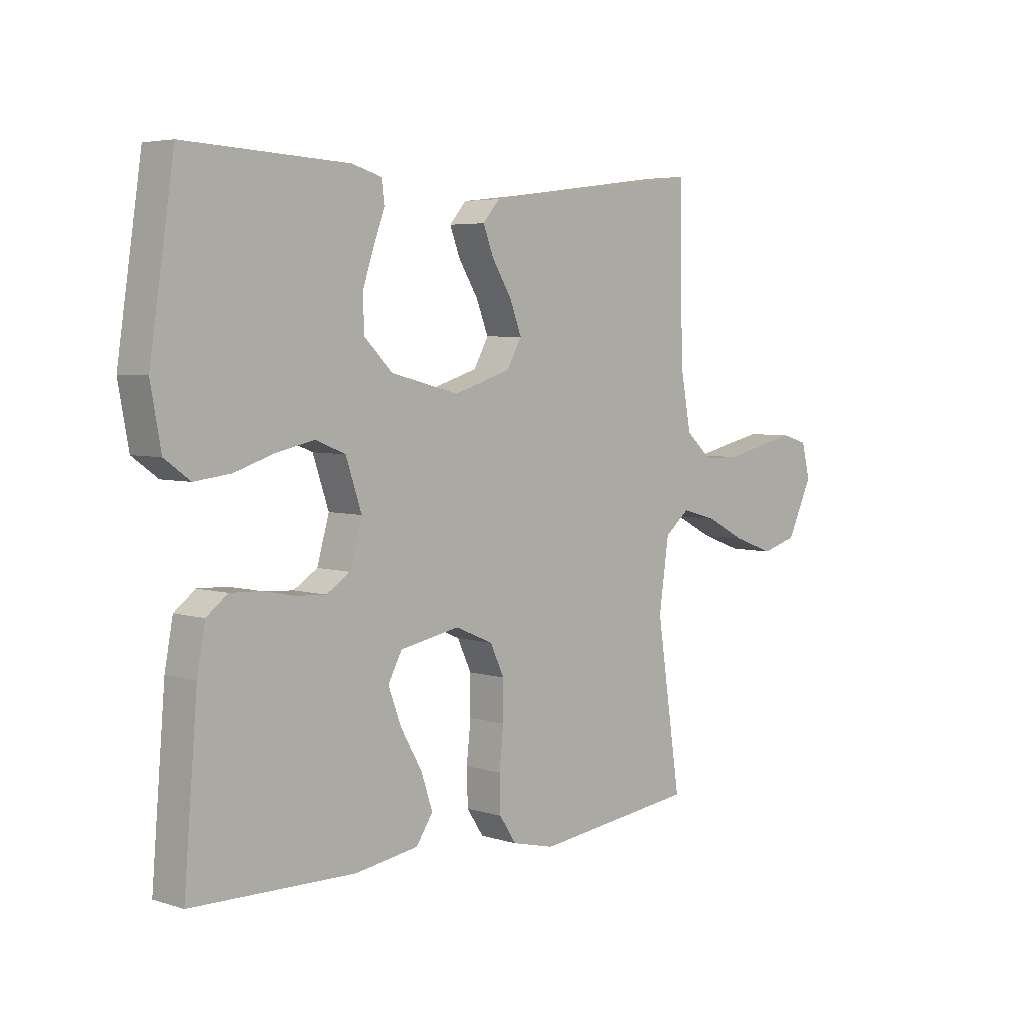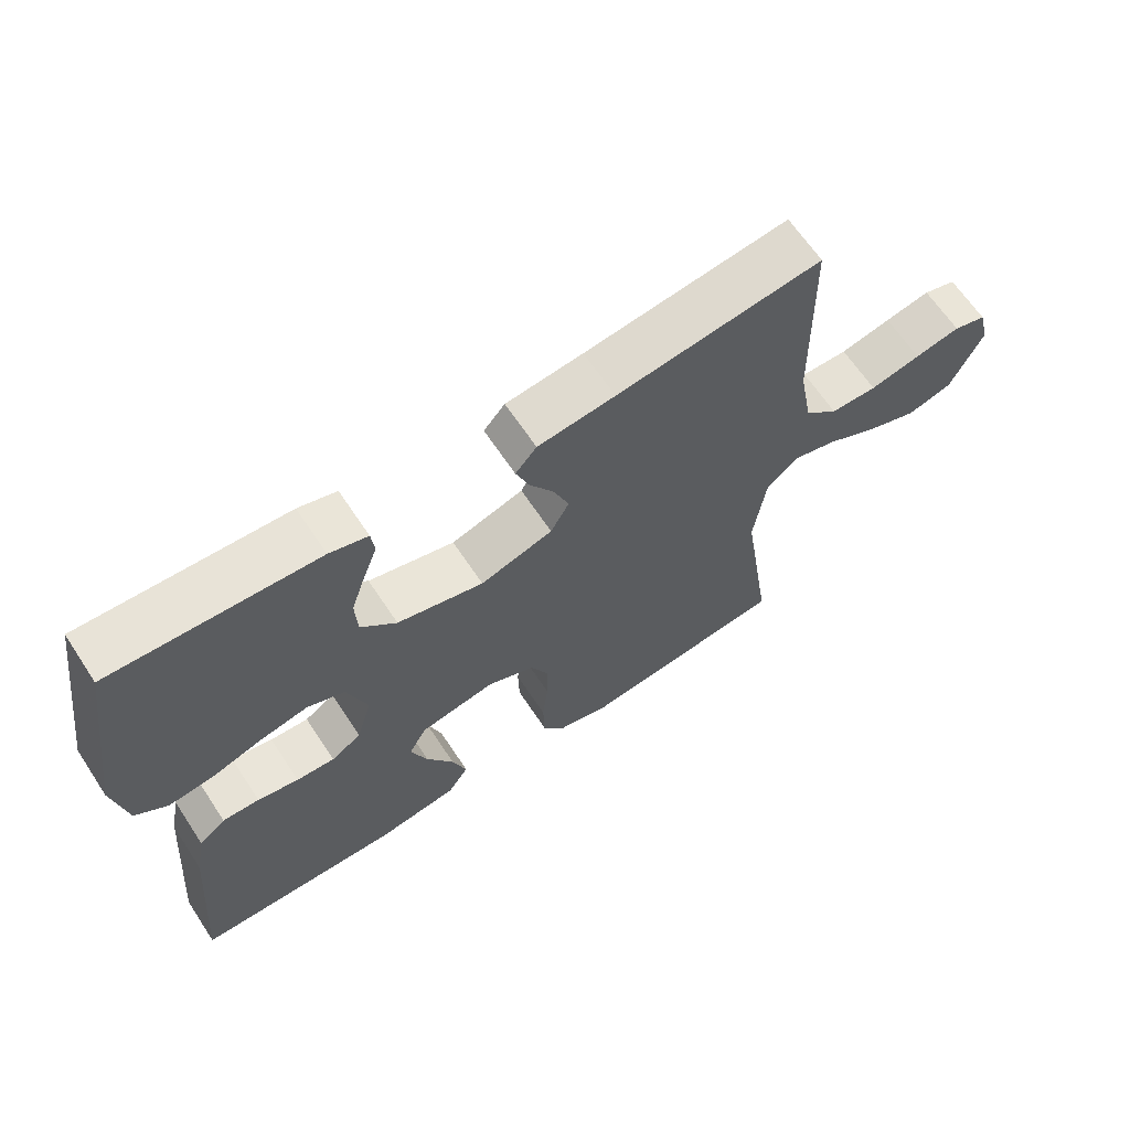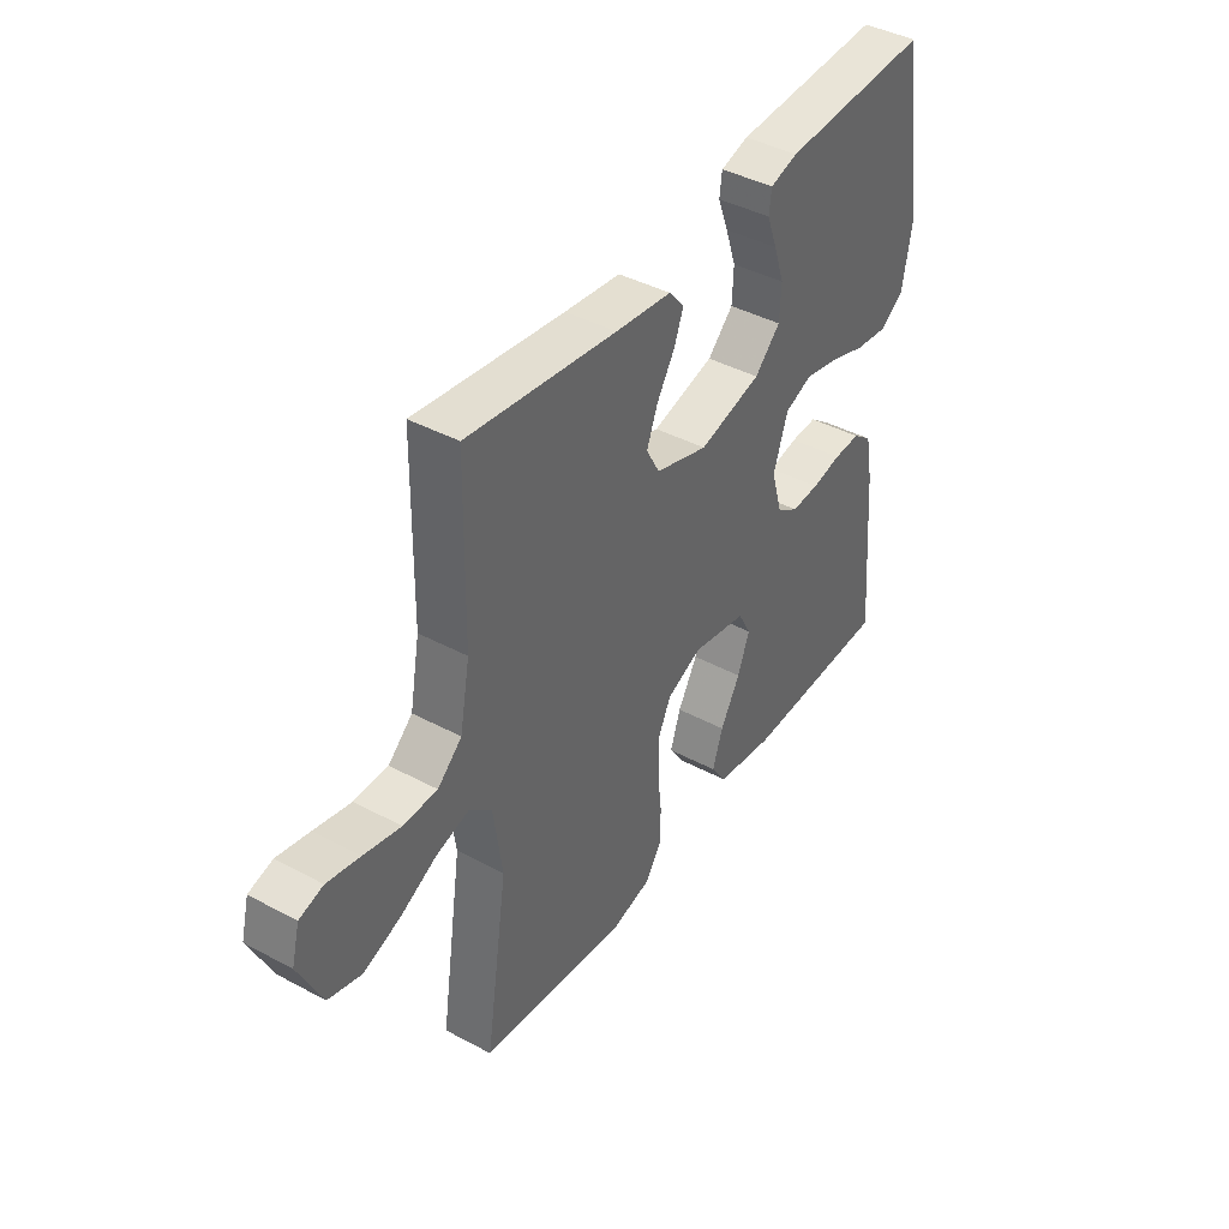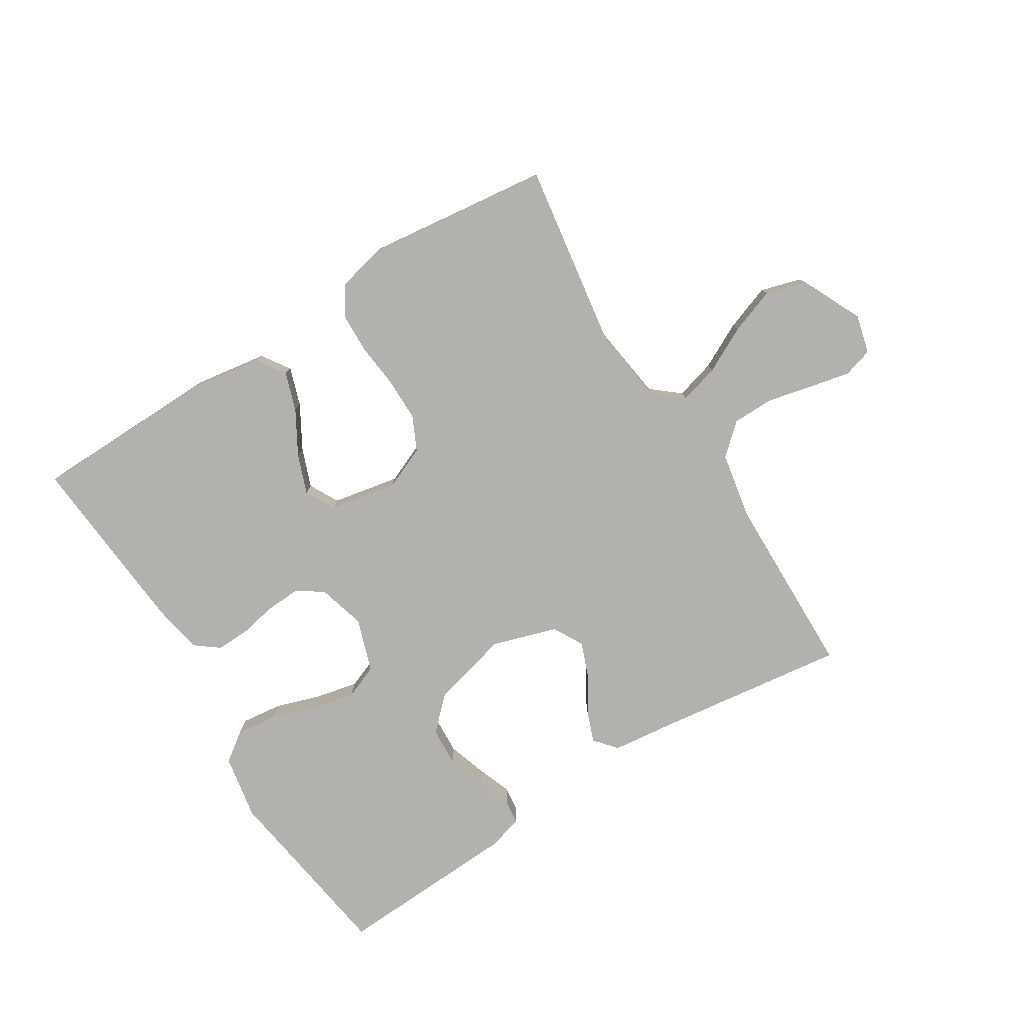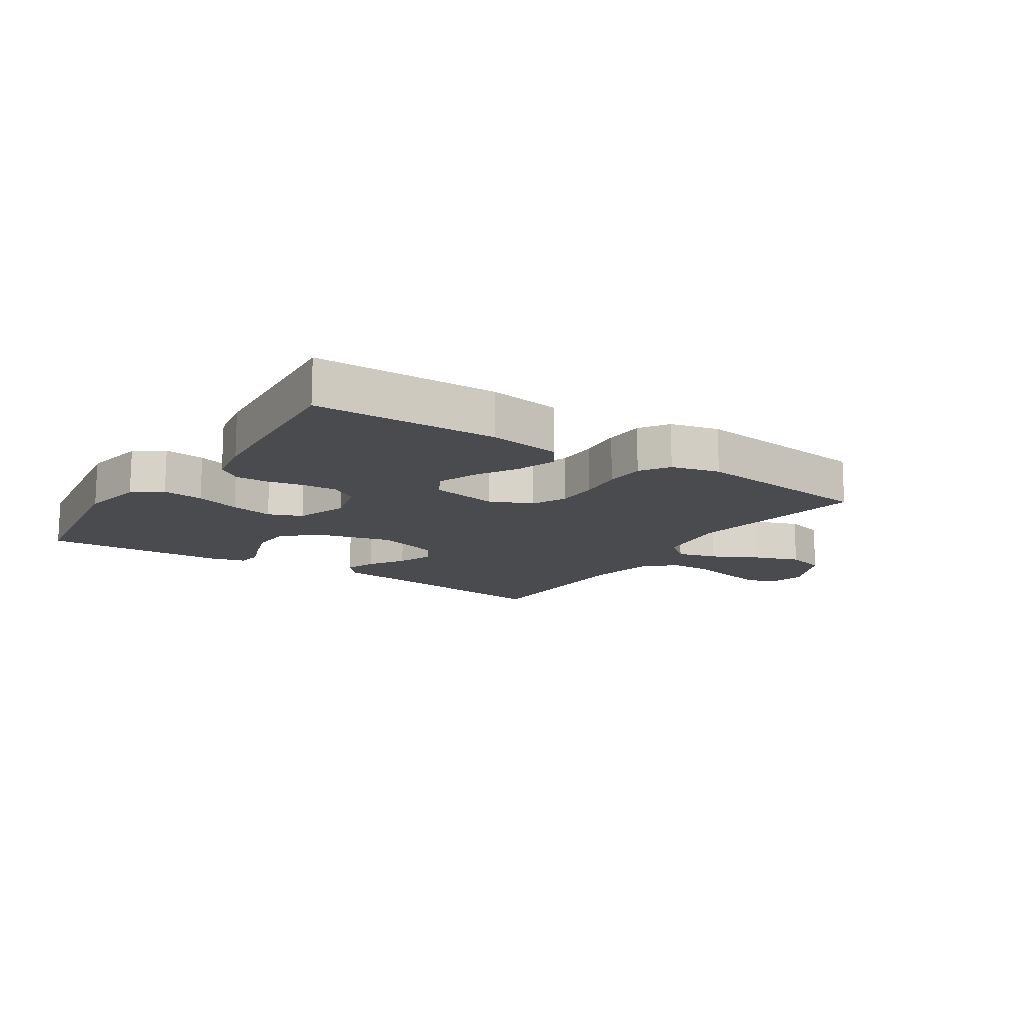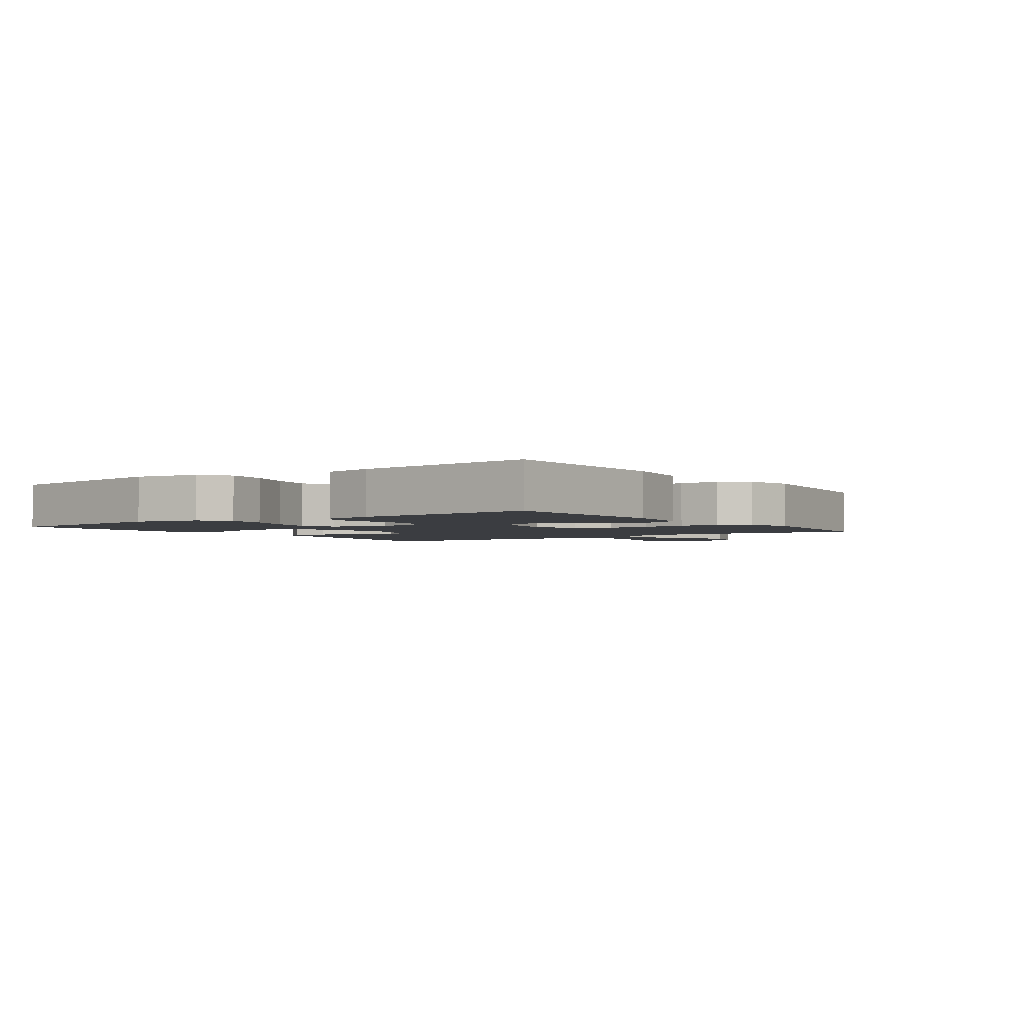
<metadata>
{"format":"obj","ext":"obj","renderer":"f3d","projection":"perspective","resolution":1024,"background":"white","views":[{"elev":4.8,"azim":134.4,"up":"+Z"},{"elev":64.8,"azim":146.5,"up":"+Z"},{"elev":41.5,"azim":-57.0,"up":"+Z"},{"elev":-79.2,"azim":-148.1,"up":"+Y"},{"elev":-13.9,"azim":146.7,"up":"+Y"},{"elev":-2.6,"azim":125.4,"up":"+Y"}]}
</metadata>
<code>
v -0.5 0.07 0.5
v -0.2 0.07 0.461
v -0.087 0.07 0.448
v -0.056 0.07 0.412
v -0.075 0.07 0.362
v -0.111 0.07 0.304
v -0.133 0.07 0.247
v -0.106 0.07 0.198
v 0 0.07 0.165
v 0.126 0.07 0.197
v 0.178 0.07 0.248
v 0.181 0.07 0.31
v 0.16 0.07 0.373
v 0.139 0.07 0.429
v 0.144 0.07 0.469
v 0.2 0.07 0.485
v 0.5 0.07 0.5
v 0.545 0.07 0.2
v 0.526 0.07 0.095
v 0.479 0.07 0.061
v 0.412 0.07 0.069
v 0.339 0.07 0.093
v 0.269 0.07 0.108
v 0.214 0.07 0.086
v 0.185 0.07 0
v 0.207 0.07 -0.078
v 0.251 0.07 -0.106
v 0.307 0.07 -0.103
v 0.367 0.07 -0.091
v 0.421 0.07 -0.089
v 0.46 0.07 -0.119
v 0.475 0.07 -0.2
v 0.5 0.07 -0.5
v 0.2 0.07 -0.506
v 0.082 0.07 -0.488
v 0.051 0.07 -0.442
v 0.072 0.07 -0.379
v 0.112 0.07 -0.309
v 0.136 0.07 -0.245
v 0.11 0.07 -0.197
v 0 0.07 -0.176
v -0.07 0.07 -0.206
v -0.096 0.07 -0.261
v -0.096 0.07 -0.331
v -0.088 0.07 -0.404
v -0.09 0.07 -0.47
v -0.121 0.07 -0.517
v -0.2 0.07 -0.536
v -0.5 0.07 -0.5
v -0.455 0.07 -0.2
v -0.473 0.07 -0.073
v -0.519 0.07 -0.035
v -0.584 0.07 -0.053
v -0.658 0.07 -0.091
v -0.733 0.07 -0.118
v -0.799 0.07 -0.099
v -0.846 0.07 0
v -0.83 0.07 0.063
v -0.782 0.07 0.077
v -0.716 0.07 0.063
v -0.642 0.07 0.046
v -0.574 0.07 0.047
v -0.525 0.07 0.091
v -0.505 0.07 0.2
v -0.5 0 0.5
v -0.2 0 0.461
v -0.087 0 0.448
v -0.056 0 0.412
v -0.075 0 0.362
v -0.111 0 0.304
v -0.133 0 0.247
v -0.106 0 0.198
v 0 0 0.165
v 0.126 0 0.197
v 0.178 0 0.248
v 0.181 0 0.31
v 0.16 0 0.373
v 0.139 0 0.429
v 0.144 0 0.469
v 0.2 0 0.485
v 0.5 0 0.5
v 0.545 0 0.2
v 0.526 0 0.095
v 0.479 0 0.061
v 0.412 0 0.069
v 0.339 0 0.093
v 0.269 0 0.108
v 0.214 0 0.086
v 0.185 0 0
v 0.207 0 -0.078
v 0.251 0 -0.106
v 0.307 0 -0.103
v 0.367 0 -0.091
v 0.421 0 -0.089
v 0.46 0 -0.119
v 0.475 0 -0.2
v 0.5 0 -0.5
v 0.2 0 -0.506
v 0.082 0 -0.488
v 0.051 0 -0.442
v 0.072 0 -0.379
v 0.112 0 -0.309
v 0.136 0 -0.245
v 0.11 0 -0.197
v 0 0 -0.176
v -0.07 0 -0.206
v -0.096 0 -0.261
v -0.096 0 -0.331
v -0.088 0 -0.404
v -0.09 0 -0.47
v -0.121 0 -0.517
v -0.2 0 -0.536
v -0.5 0 -0.5
v -0.455 0 -0.2
v -0.473 0 -0.073
v -0.519 0 -0.035
v -0.584 0 -0.053
v -0.658 0 -0.091
v -0.733 0 -0.118
v -0.799 0 -0.099
v -0.846 0 0
v -0.83 0 0.063
v -0.782 0 0.077
v -0.716 0 0.063
v -0.642 0 0.046
v -0.574 0 0.047
v -0.525 0 0.091
v -0.505 0 0.2
f 58 59 60 61
f 56 57 58 61
f 56 61 62
f 53 54 55 56
f 52 53 56 62
f 51 52 62 63
f 47 48 49 50
f 47 50 51
f 44 45 46 47
f 43 44 47 51
f 42 43 51 63
f 35 36 37 38
f 35 38 39
f 34 35 39
f 33 34 39
f 32 33 39 40
f 28 29 30 31
f 27 28 31 32
f 19 20 21 22
f 19 22 23
f 18 19 23
f 17 18 23
f 16 17 23 24
f 13 14 15 16
f 12 13 16
f 11 12 16 24
f 3 4 5 6
f 2 3 6 7
f 64 1 2 7
f 41 42 63 64
f 41 64 7 8
f 27 32 40 41
f 26 27 41
f 25 26 41 8
f 10 11 24 25
f 9 10 25
f 8 9 25
f 125 124 123 122
f 125 122 121 120
f 126 125 120
f 120 119 118 117
f 126 120 117 116
f 127 126 116 115
f 114 113 112 111
f 115 114 111
f 111 110 109 108
f 115 111 108 107
f 127 115 107 106
f 102 101 100 99
f 103 102 99
f 103 99 98
f 103 98 97
f 104 103 97 96
f 95 94 93 92
f 96 95 92 91
f 86 85 84 83
f 87 86 83
f 87 83 82
f 87 82 81
f 88 87 81 80
f 80 79 78 77
f 80 77 76
f 88 80 76 75
f 70 69 68 67
f 71 70 67 66
f 71 66 65 128
f 128 127 106 105
f 72 71 128 105
f 105 104 96 91
f 105 91 90
f 72 105 90 89
f 89 88 75 74
f 89 74 73
f 89 73 72
f 1 65 66 2
f 2 66 67 3
f 3 67 68 4
f 4 68 69 5
f 5 69 70 6
f 6 70 71 7
f 7 71 72 8
f 8 72 73 9
f 9 73 74 10
f 10 74 75 11
f 11 75 76 12
f 12 76 77 13
f 13 77 78 14
f 14 78 79 15
f 15 79 80 16
f 16 80 81 17
f 17 81 82 18
f 18 82 83 19
f 19 83 84 20
f 20 84 85 21
f 21 85 86 22
f 22 86 87 23
f 23 87 88 24
f 24 88 89 25
f 25 89 90 26
f 26 90 91 27
f 27 91 92 28
f 28 92 93 29
f 29 93 94 30
f 30 94 95 31
f 31 95 96 32
f 32 96 97 33
f 33 97 98 34
f 34 98 99 35
f 35 99 100 36
f 36 100 101 37
f 37 101 102 38
f 38 102 103 39
f 39 103 104 40
f 40 104 105 41
f 41 105 106 42
f 42 106 107 43
f 43 107 108 44
f 44 108 109 45
f 45 109 110 46
f 46 110 111 47
f 47 111 112 48
f 48 112 113 49
f 49 113 114 50
f 50 114 115 51
f 51 115 116 52
f 52 116 117 53
f 53 117 118 54
f 54 118 119 55
f 55 119 120 56
f 56 120 121 57
f 57 121 122 58
f 58 122 123 59
f 59 123 124 60
f 60 124 125 61
f 61 125 126 62
f 62 126 127 63
f 63 127 128 64
f 64 128 65 1

</code>
